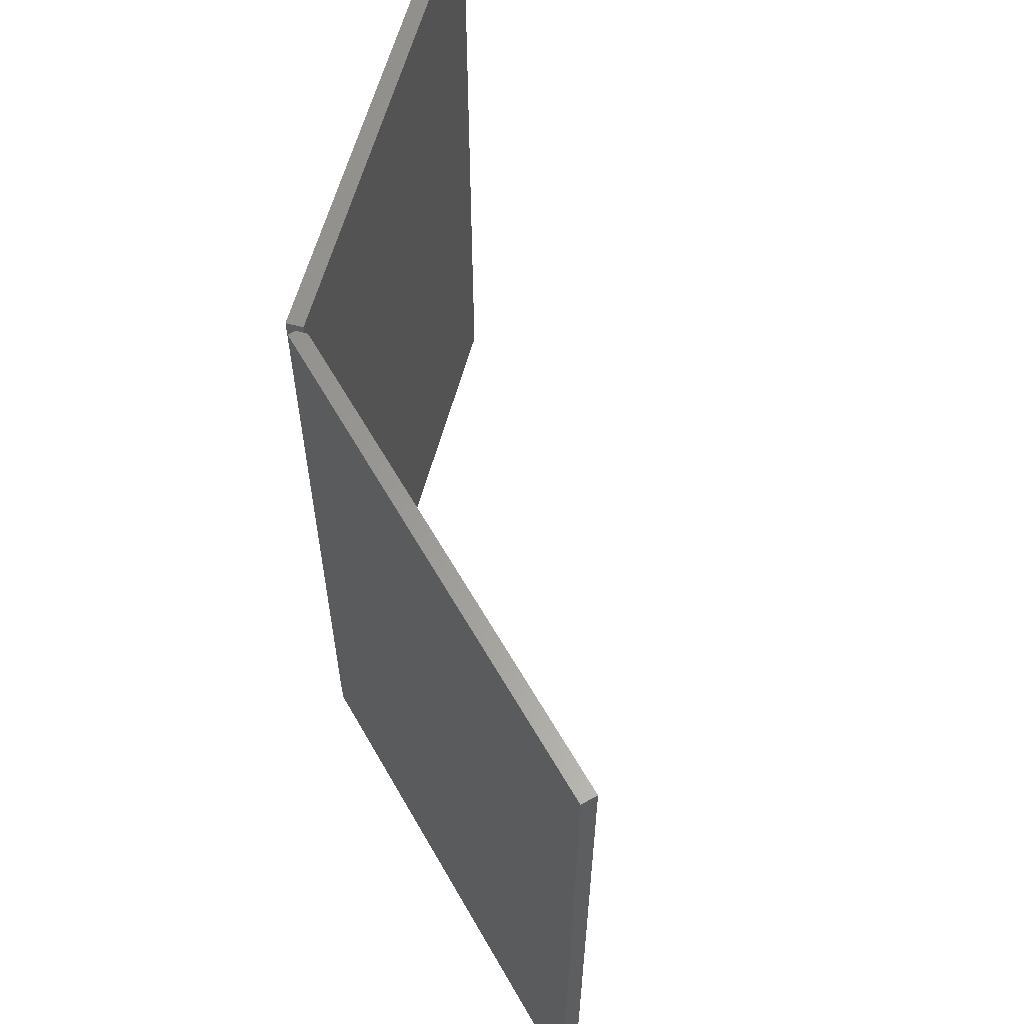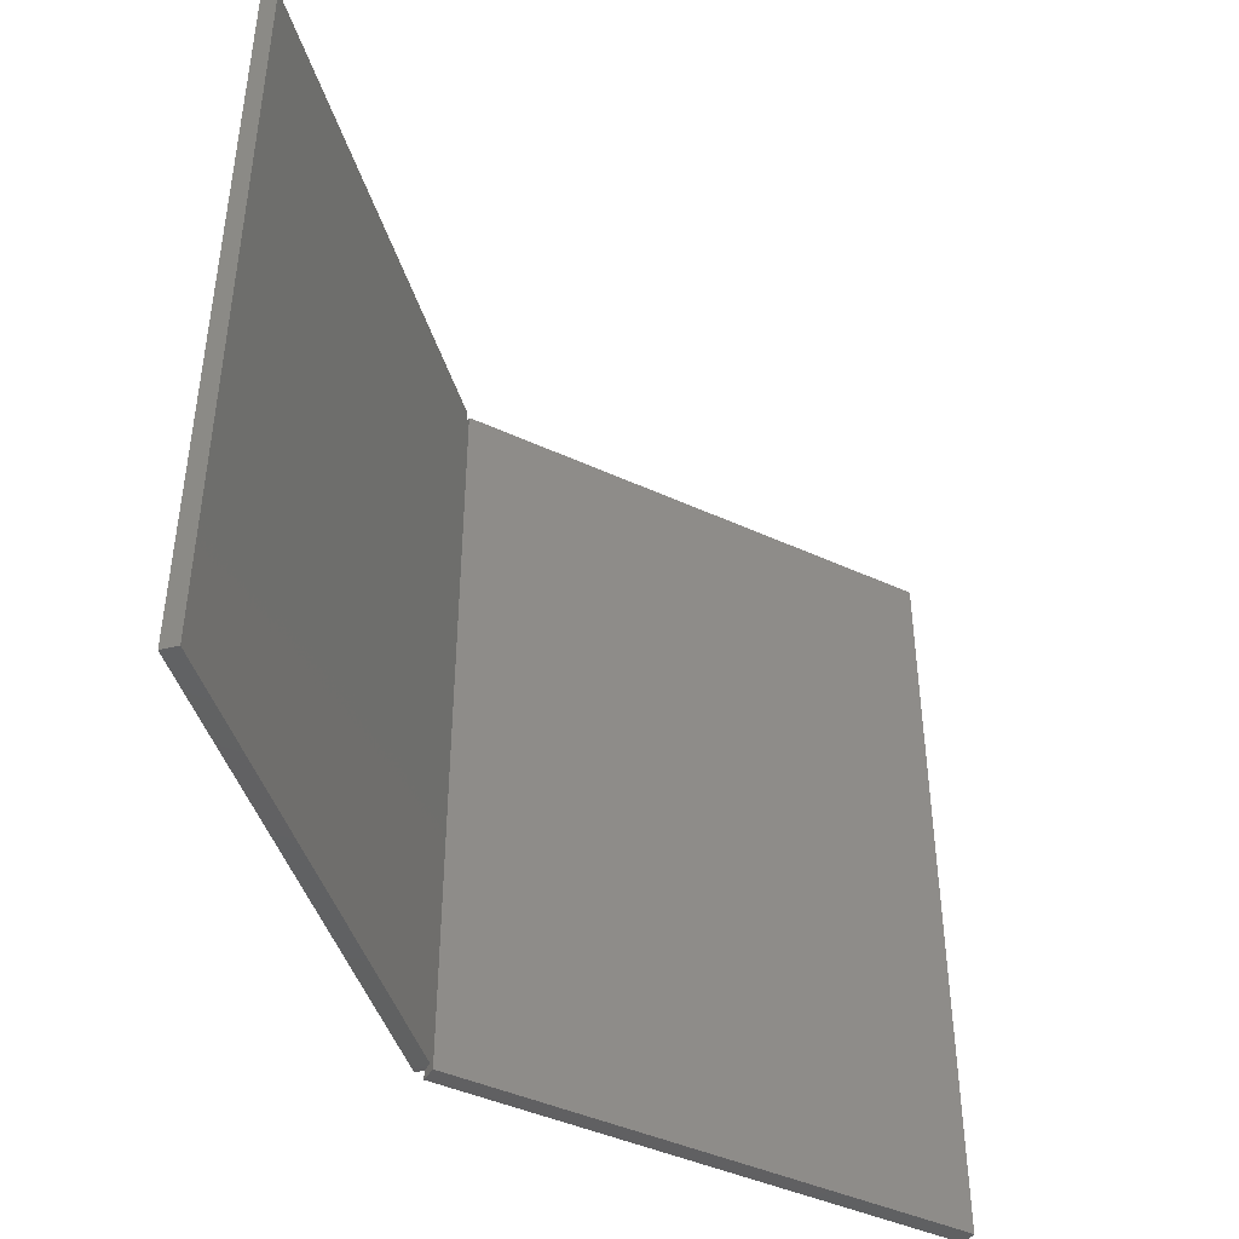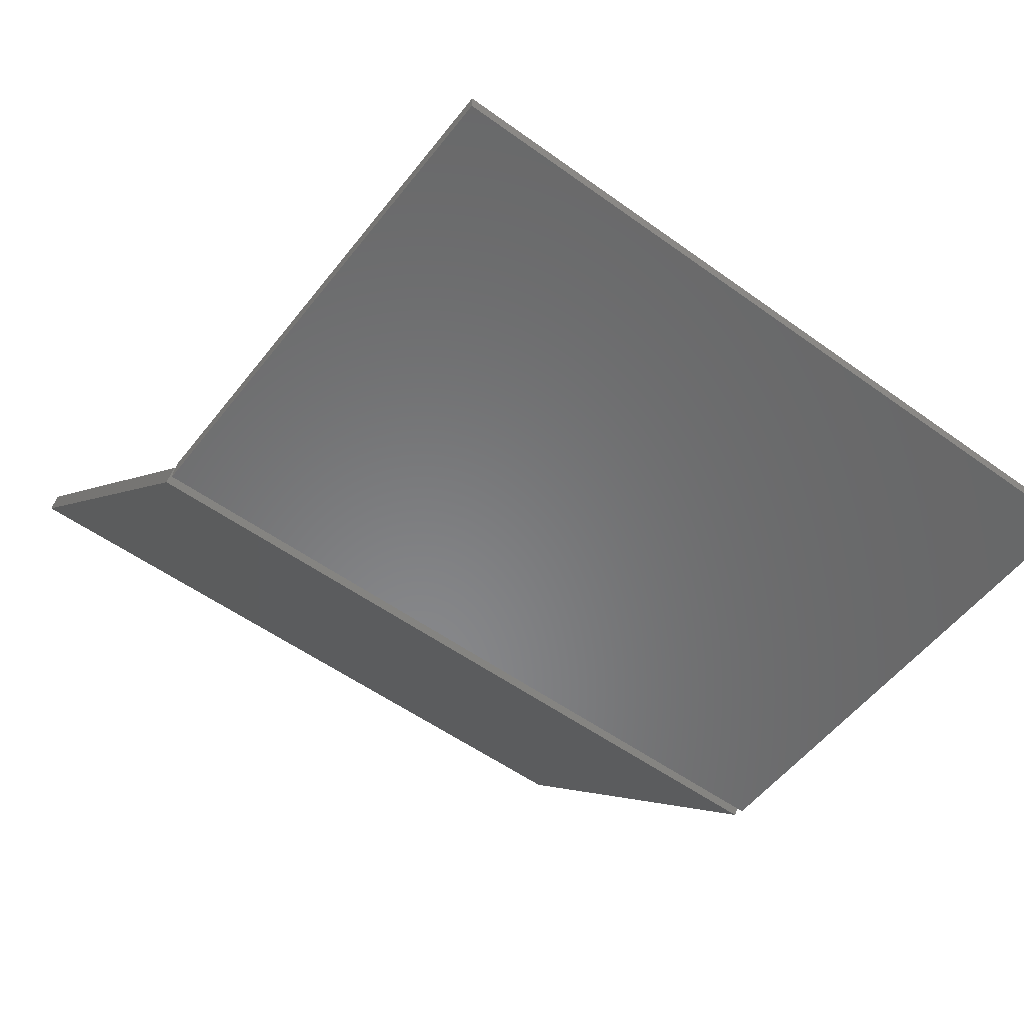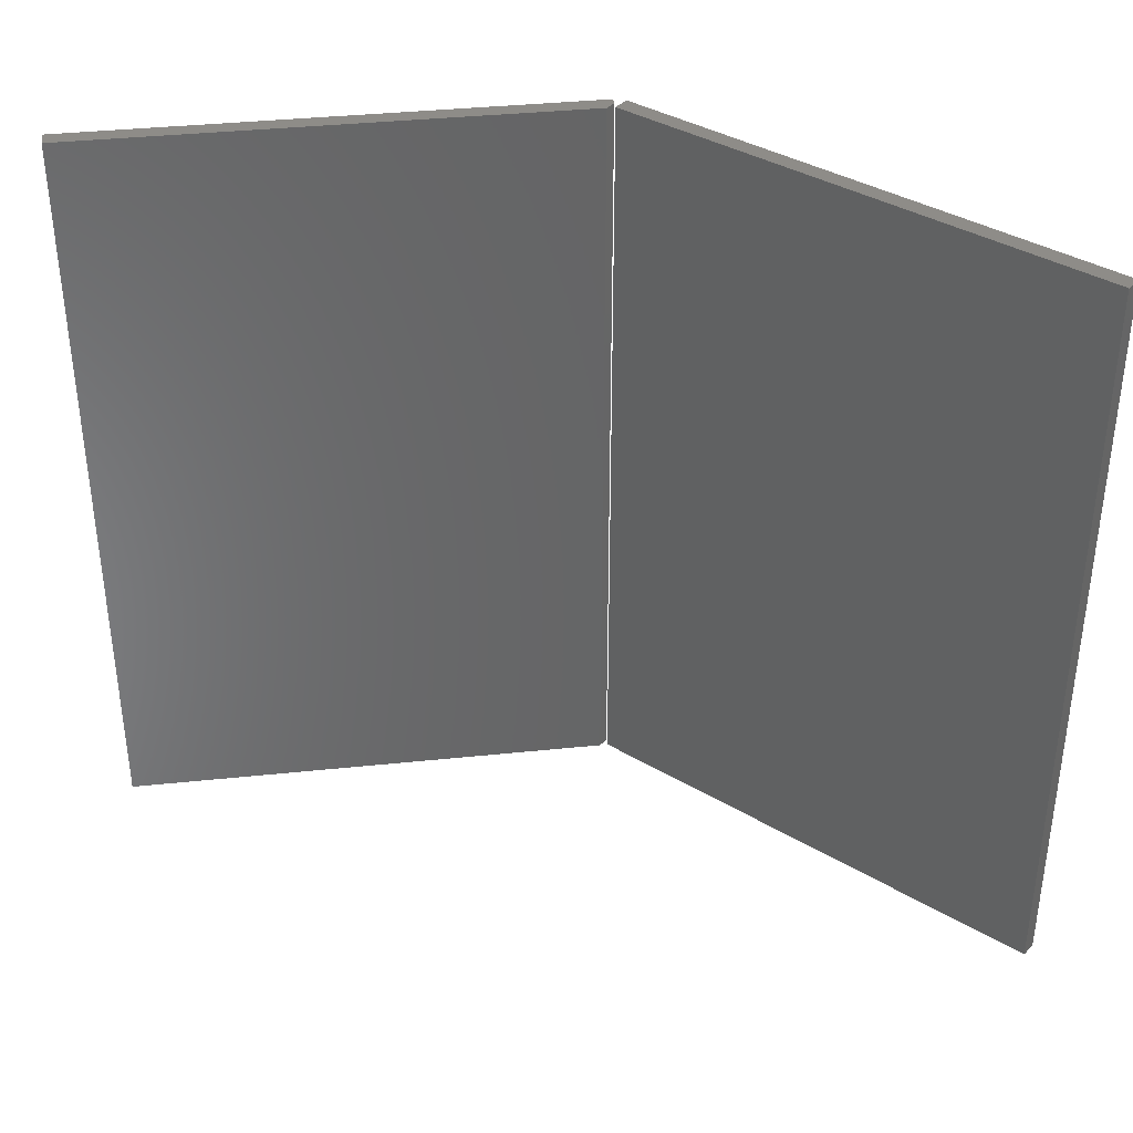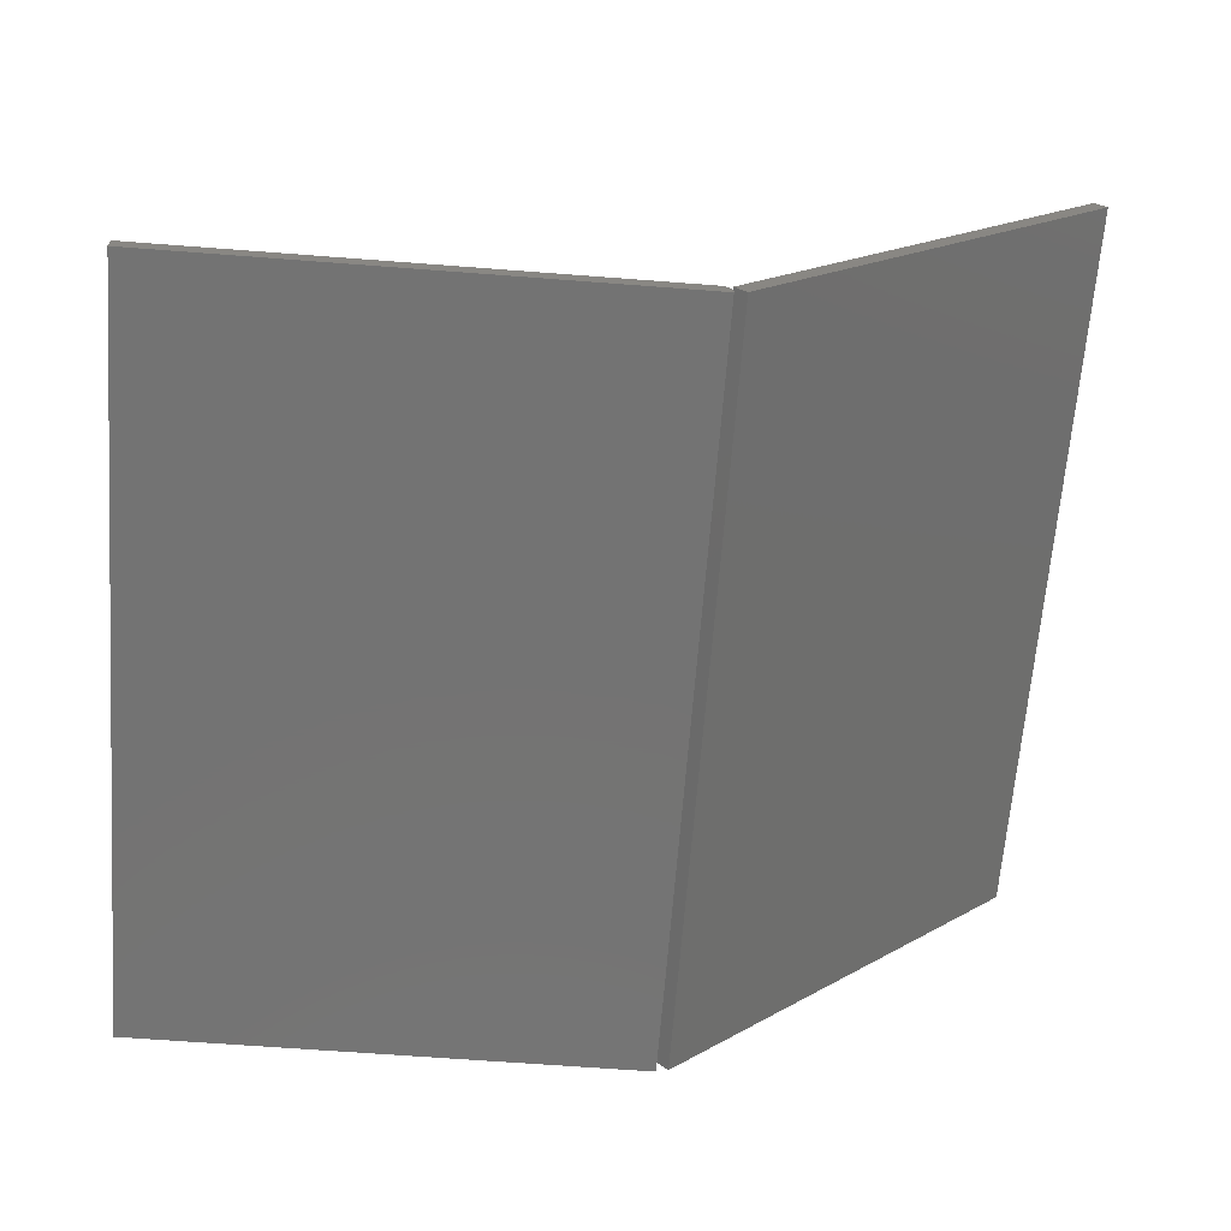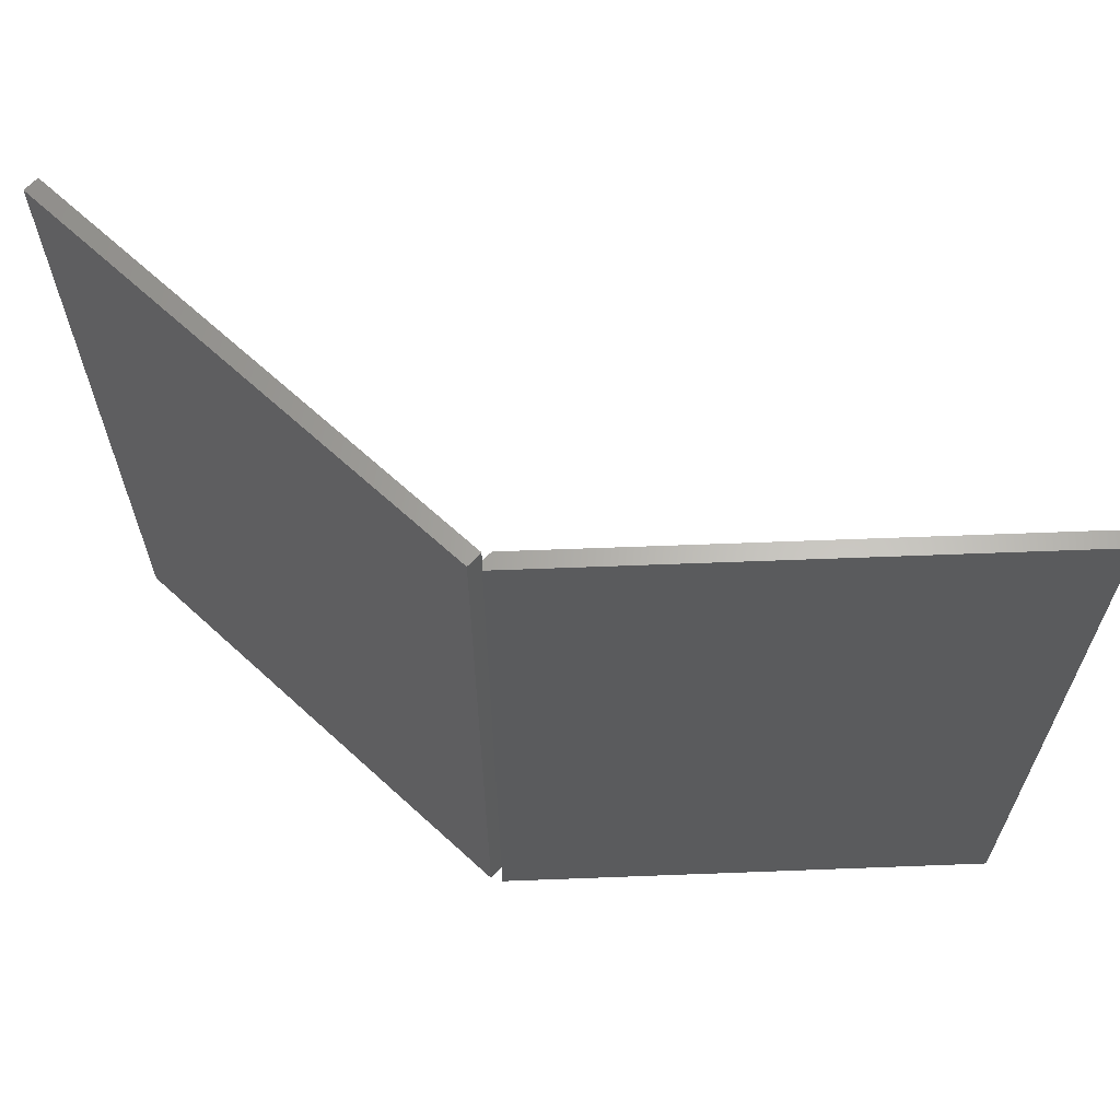
<metadata>
{"format":"stl","ext":"stl","renderer":"f3d","projection":"perspective","resolution":1024,"background":"white","views":[{"elev":60.8,"azim":60.4,"up":"+Z"},{"elev":-43.7,"azim":106.4,"up":"+Z"},{"elev":-54.7,"azim":52.7,"up":"+Y"},{"elev":37.6,"azim":172.4,"up":"+Z"},{"elev":-65.5,"azim":175.6,"up":"+Y"},{"elev":64.5,"azim":-2.2,"up":"+Z"}]}
</metadata>
<code>
# stl→obj: 18 verts, 28 faces
v -0.4453 0.2266 0.75
v -0.08972 -0.129 0.75
v -0.4337 0.2382 0.75
v -0.07812 -0.1174 0.75
v -0.4453 0.2266 0
v -0.4337 0.2382 0
v -0.08972 -0.129 0
v -0.07812 -0.1174 0
v -0.07812 -0.1328 0.75
v 0.4219 -0.117 0.75
v -0.07812 -0.1248 0.75
v 0.4219 -0.1328 0.75
v -0.07031 -0.117 0.75
v -0.07812 -0.1248 0
v 0.4219 -0.117 0
v -0.07812 -0.1328 0
v 0.4219 -0.1328 0
v -0.07031 -0.117 0
f 1 2 3
f 3 2 4
f 5 6 7
f 7 6 8
f 6 5 3
f 3 5 1
f 8 6 4
f 4 6 3
f 7 8 2
f 2 8 4
f 5 7 1
f 1 7 2
f 9 10 11
f 9 12 10
f 11 10 13
f 14 15 16
f 15 17 16
f 18 15 14
f 14 16 11
f 11 16 9
f 15 18 10
f 10 18 13
f 18 14 13
f 13 14 11
f 17 15 12
f 12 15 10
f 16 17 9
f 9 17 12

</code>
